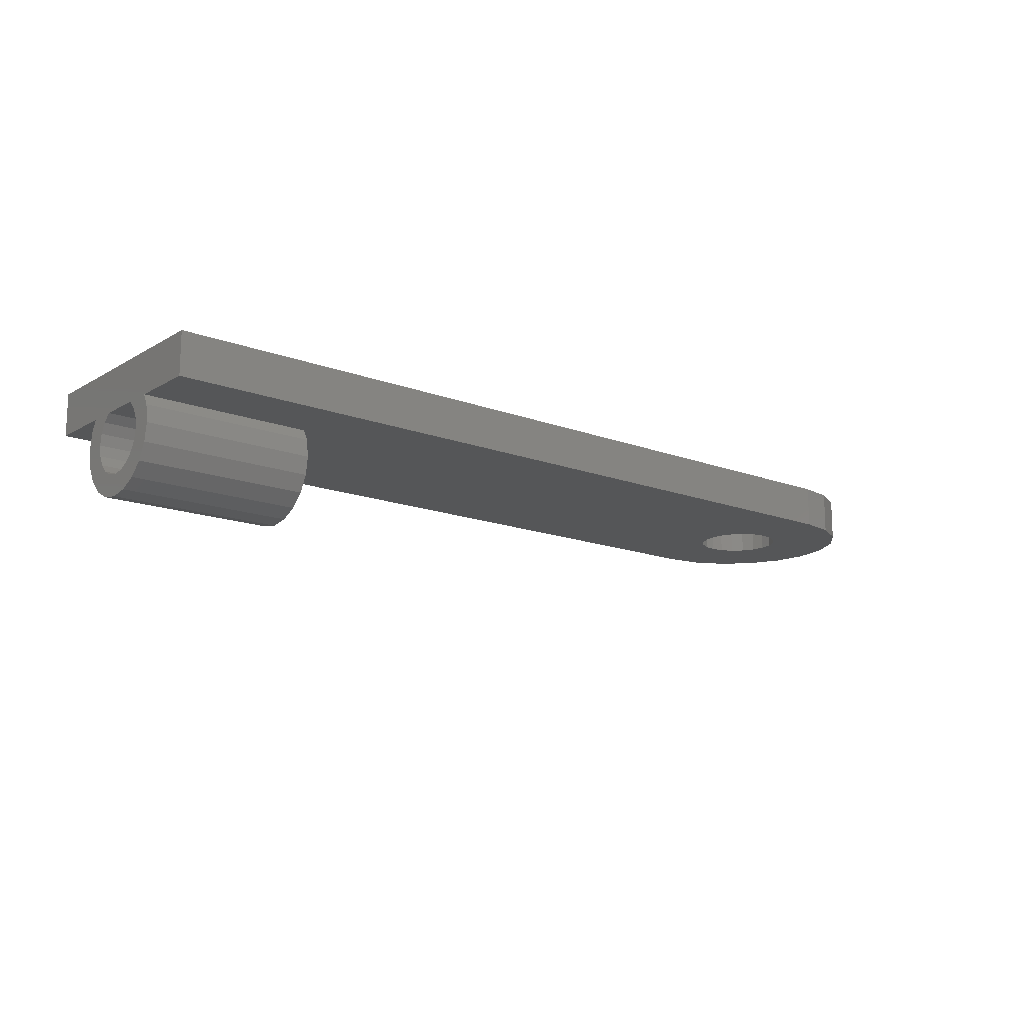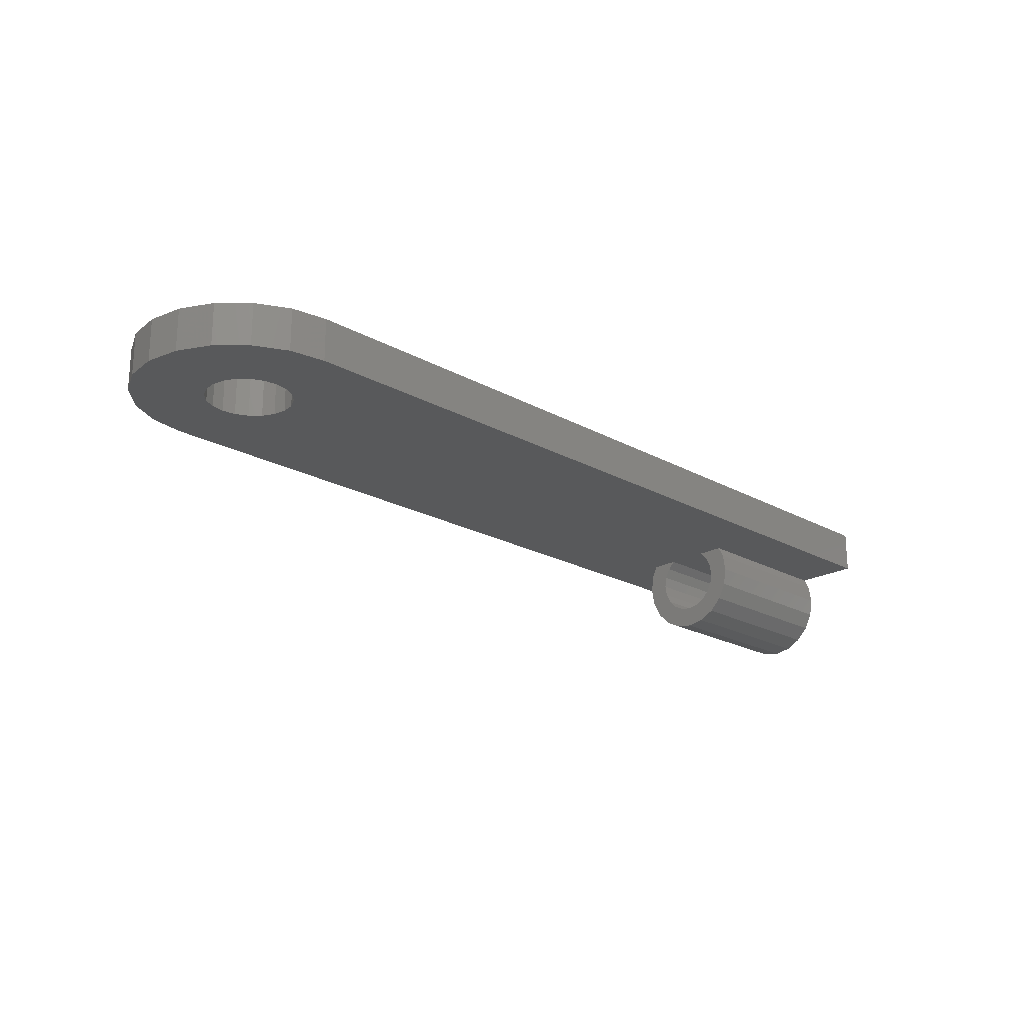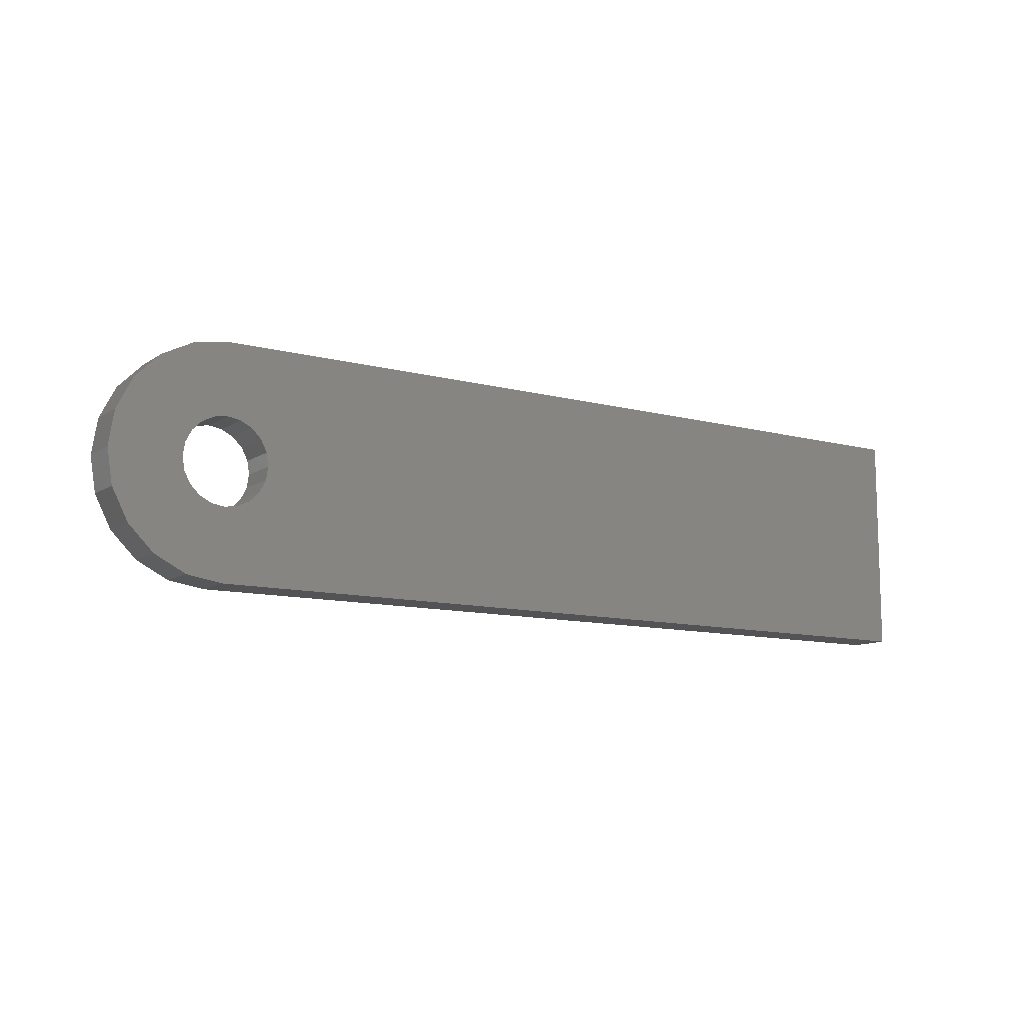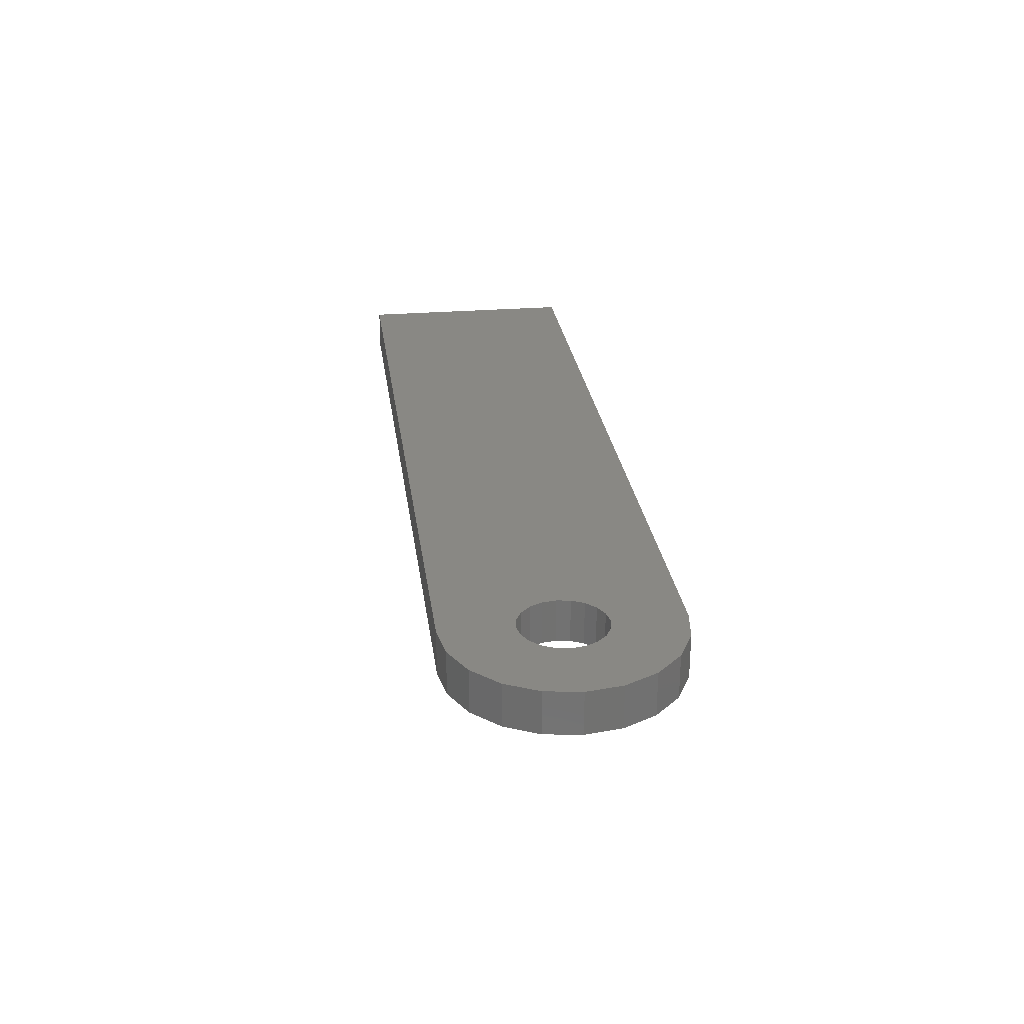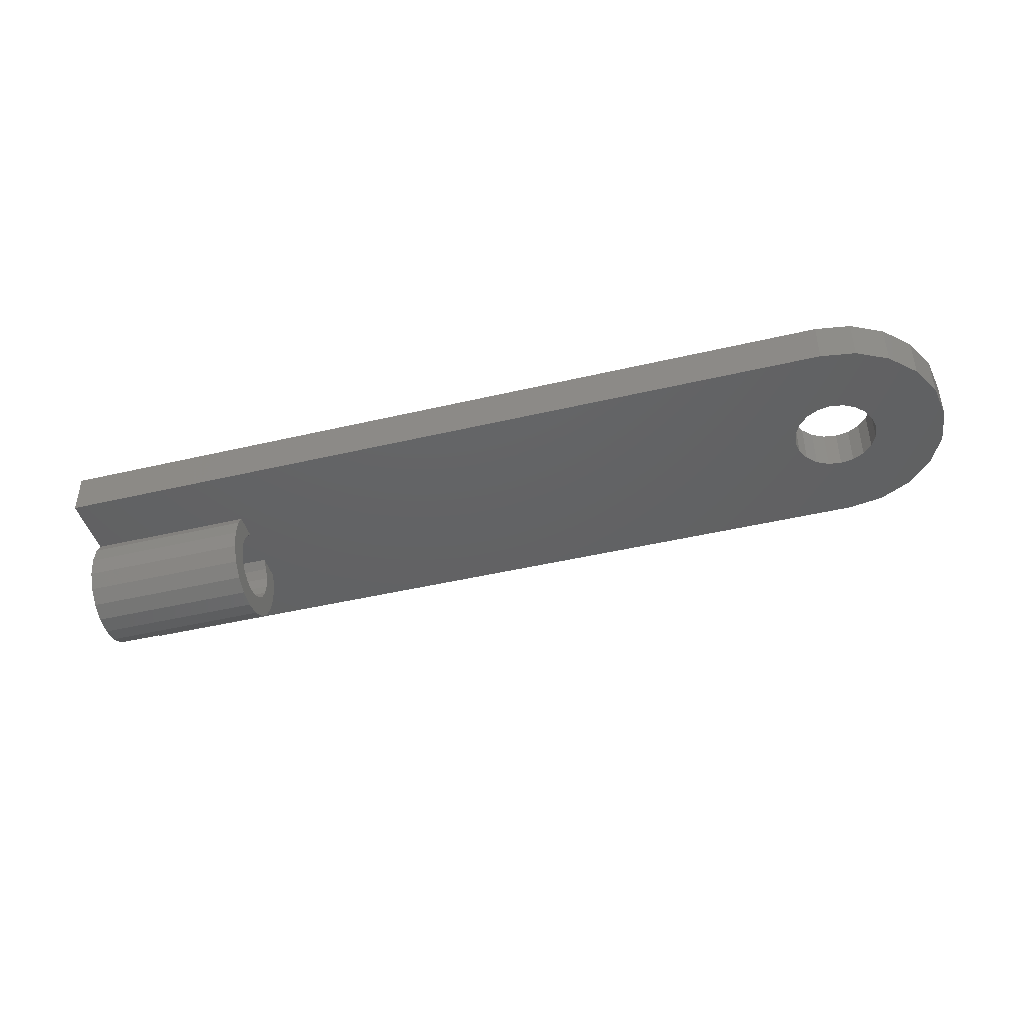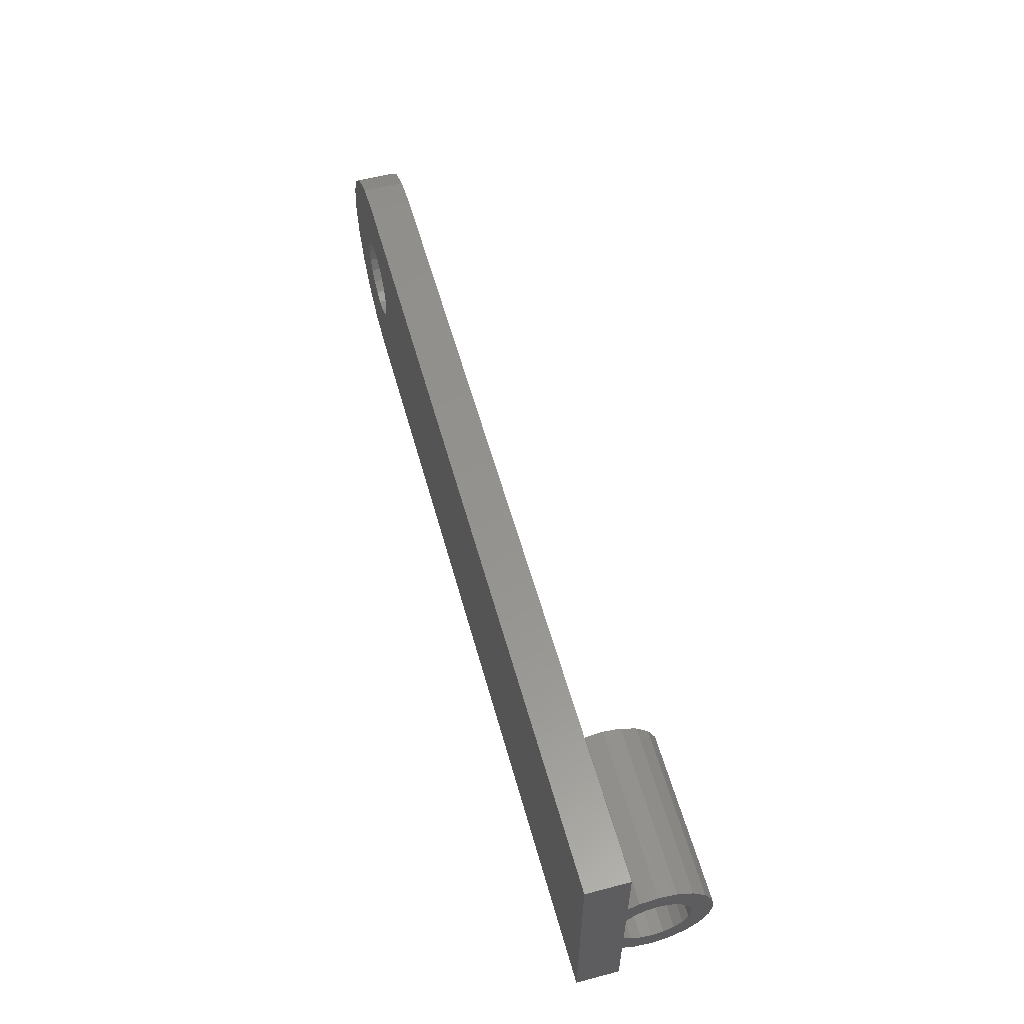
<metadata>
{"format":"stl","ext":"stl","renderer":"f3d","projection":"perspective","resolution":1024,"background":"white","views":[{"elev":-14.9,"azim":140.8,"up":"+Z"},{"elev":-20.9,"azim":-44.9,"up":"+Z"},{"elev":-10.9,"azim":-33.0,"up":"+Y"},{"elev":26.4,"azim":-97.4,"up":"+Z"},{"elev":-44.1,"azim":-164.5,"up":"+Z"},{"elev":56.4,"azim":74.7,"up":"+Y"}]}
</metadata>
<code>
# stl→obj: 130 verts, 264 faces
v 46 0 -6
v 58 1.236 -5.804
v 58 0 -6
v 46 1.236 -5.804
v 58 3.804 -3.236
v 46 4 -2
v 58 4 -2
v 46 3.804 -3.236
v 46 -4 -2
v 58 -3.804 -0.7639
v 46 -3.804 -0.7639
v 58 -4 -2
v 46 2.378 -2.773
v 46 2.5 -2
v 46 2.023 -3.469
v 46 3.236 -4.351
v 46 2.351 -5.236
v 46 1.469 -4.023
v 46 0.7725 -4.378
v 46 0 -4.5
v 46 -0.7725 -4.378
v 46 -1.236 -5.804
v 46 -1.469 -4.023
v 46 -2.351 -5.236
v 46 -2.023 -3.469
v 46 -3.236 -4.351
v 46 -2.378 -2.773
v 46 -3.804 -3.236
v 46 3.804 -0.7639
v 46 2.378 -1.227
v 46 3.415 0
v 46 2.023 -0.5305
v 46 1.492 0
v 46 -2.5 -2
v 46 -2.023 -0.5305
v 46 -3.415 0
v 46 -1.492 0
v 46 -2.378 -1.227
v 58 2.351 -5.236
v 58 3.236 -4.351
v 58 3.804 -0.7639
v 58 3.415 0
v 58 -1.236 -5.804
v 58 -2.351 -5.236
v 58 -2.5 -2
v 58 -2.378 -1.227
v 58 -3.415 0
v 58 -2.023 -0.5305
v 58 -1.492 0
v 58 -3.804 -3.236
v 58 -3.236 -4.351
v 58 2.5 -2
v 58 2.378 -1.227
v 58 2.378 -2.773
v 58 2.023 -0.5305
v 58 1.492 0
v 58 2.023 -3.469
v 58 1.469 -4.023
v 58 0.7725 -4.378
v 58 0 -4.5
v 58 -0.7725 -4.378
v 58 -1.469 -4.023
v 58 -2.023 -3.469
v 58 -2.378 -2.773
v 58 -8 0
v 3 0 0
v 0 -8 0
v 2.853 -0.927 0
v 2.427 -1.763 0
v 1.763 -2.427 0
v 0.927 -2.853 0
v 0 -3 0
v -0.927 -2.853 0
v -2.472 -7.608 0
v -1.763 -2.427 0
v -4.702 -6.472 0
v -2.427 -1.763 0
v -6.472 -4.702 0
v -2.853 -0.927 0
v 58 8 0
v 2.853 0.927 0
v 2.427 1.763 0
v 0 8 0
v 1.763 2.427 0
v 0.927 2.853 0
v 0 3 0
v -0.927 2.853 0
v -2.472 7.608 0
v -1.763 2.427 0
v -4.702 6.472 0
v -2.427 1.763 0
v -6.472 4.702 0
v -2.853 0.927 0
v -7.608 2.472 0
v -3 0 0
v -7.608 -2.472 0
v -8 0 0
v 58 8 3
v 3 0 3
v 58 -8 3
v 2.853 0.927 3
v 2.427 1.763 3
v 0 8 3
v 1.763 2.427 3
v 0.927 2.853 3
v 0 3 3
v -0.927 2.853 3
v -2.472 7.608 3
v -1.763 2.427 3
v -4.702 6.472 3
v -2.427 1.763 3
v -6.472 4.702 3
v -2.853 0.927 3
v 2.853 -0.927 3
v 2.427 -1.763 3
v 0 -8 3
v 1.763 -2.427 3
v 0.927 -2.853 3
v 0 -3 3
v -0.927 -2.853 3
v -2.472 -7.608 3
v -1.763 -2.427 3
v -4.702 -6.472 3
v -2.427 -1.763 3
v -6.472 -4.702 3
v -2.853 -0.927 3
v -7.608 -2.472 3
v -3 0 3
v -7.608 2.472 3
v -8 0 3
f 1 2 3
f 2 1 4
f 5 6 7
f 6 5 8
f 9 10 11
f 10 9 12
f 8 13 14
f 15 16 17
f 16 15 13
f 17 18 15
f 4 18 17
f 4 19 18
f 1 19 4
f 1 20 19
f 1 21 20
f 22 21 1
f 22 23 21
f 24 23 22
f 23 24 25
f 26 25 24
f 25 26 27
f 28 27 26
f 14 6 8
f 6 14 29
f 13 8 16
f 30 29 14
f 29 30 31
f 32 31 30
f 31 32 33
f 27 28 34
f 35 36 37
f 38 36 35
f 9 34 28
f 34 9 38
f 11 38 9
f 38 11 36
f 39 16 40
f 16 39 17
f 4 39 2
f 39 4 17
f 40 8 5
f 8 40 16
f 41 31 42
f 31 41 29
f 7 29 41
f 29 7 6
f 24 43 44
f 43 24 22
f 12 45 46
f 47 48 49
f 47 46 48
f 10 46 47
f 46 10 12
f 45 50 51
f 45 12 50
f 52 7 41
f 53 41 42
f 7 52 5
f 54 5 52
f 41 53 52
f 42 55 53
f 55 42 56
f 5 54 40
f 57 40 54
f 40 57 39
f 58 39 57
f 58 2 39
f 59 2 58
f 60 2 59
f 60 3 2
f 61 3 60
f 61 43 3
f 62 43 61
f 44 62 63
f 62 44 43
f 51 63 64
f 51 64 45
f 63 51 44
f 22 3 43
f 3 22 1
f 28 12 9
f 12 28 50
f 24 51 26
f 51 24 44
f 11 47 36
f 47 11 10
f 26 50 28
f 50 26 51
f 19 60 59
f 60 19 20
f 13 52 14
f 52 13 54
f 18 57 15
f 57 18 58
f 18 59 58
f 59 18 19
f 15 54 13
f 54 15 57
f 30 55 32
f 55 30 53
f 32 56 33
f 56 32 55
f 14 53 30
f 53 14 52
f 21 62 61
f 62 21 23
f 48 37 49
f 37 48 35
f 64 34 45
f 34 64 27
f 62 25 63
f 25 62 23
f 46 35 48
f 35 46 38
f 20 61 60
f 61 20 21
f 63 27 64
f 27 63 25
f 45 38 46
f 38 45 34
f 65 36 47
f 66 37 36
f 37 66 33
f 33 66 31
f 67 36 65
f 36 68 66
f 36 69 68
f 36 67 69
f 69 67 70
f 70 67 71
f 67 72 71
f 67 73 72
f 74 73 67
f 73 74 75
f 76 75 74
f 75 76 77
f 78 77 76
f 77 78 79
f 37 56 49
f 56 37 33
f 31 80 42
f 81 31 66
f 82 31 81
f 83 31 82
f 83 82 84
f 83 84 85
f 83 85 86
f 31 83 80
f 87 83 86
f 88 87 89
f 90 89 91
f 87 88 83
f 92 91 93
f 94 93 95
f 96 79 78
f 89 90 88
f 79 96 95
f 91 92 90
f 97 95 96
f 93 94 92
f 95 97 94
f 42 80 65
f 49 56 42
f 65 47 49
f 42 65 49
f 98 99 100
f 98 101 99
f 98 102 101
f 103 102 98
f 102 103 104
f 104 103 105
f 103 106 105
f 103 107 106
f 108 107 103
f 107 108 109
f 110 109 108
f 109 110 111
f 112 111 110
f 111 112 113
f 114 100 99
f 115 100 114
f 116 115 117
f 116 117 118
f 116 118 119
f 115 116 100
f 120 116 119
f 121 120 122
f 123 122 124
f 120 121 116
f 125 124 126
f 127 126 128
f 129 113 112
f 122 123 121
f 113 129 128
f 124 125 123
f 130 128 129
f 126 127 125
f 128 130 127
f 80 103 98
f 103 80 83
f 83 108 103
f 108 83 88
f 88 110 108
f 110 88 90
f 92 110 90
f 110 92 112
f 94 112 92
f 112 94 129
f 97 129 94
f 129 97 130
f 96 130 97
f 130 96 127
f 78 127 96
f 127 78 125
f 76 125 78
f 125 76 123
f 76 121 123
f 121 76 74
f 74 116 121
f 116 74 67
f 67 100 116
f 100 67 65
f 100 80 98
f 80 100 65
f 73 122 120
f 122 73 75
f 122 77 124
f 77 122 75
f 124 79 126
f 79 124 77
f 126 95 128
f 95 126 79
f 128 93 113
f 93 128 95
f 113 91 111
f 91 113 93
f 111 89 109
f 89 111 91
f 89 107 109
f 107 89 87
f 87 106 107
f 106 87 86
f 86 105 106
f 105 86 85
f 85 104 105
f 104 85 84
f 82 104 84
f 104 82 102
f 81 102 82
f 102 81 101
f 66 101 81
f 101 66 99
f 68 99 66
f 99 68 114
f 69 114 68
f 114 69 115
f 70 115 69
f 115 70 117
f 70 118 117
f 118 70 71
f 71 119 118
f 119 71 72
f 72 120 119
f 120 72 73

</code>
